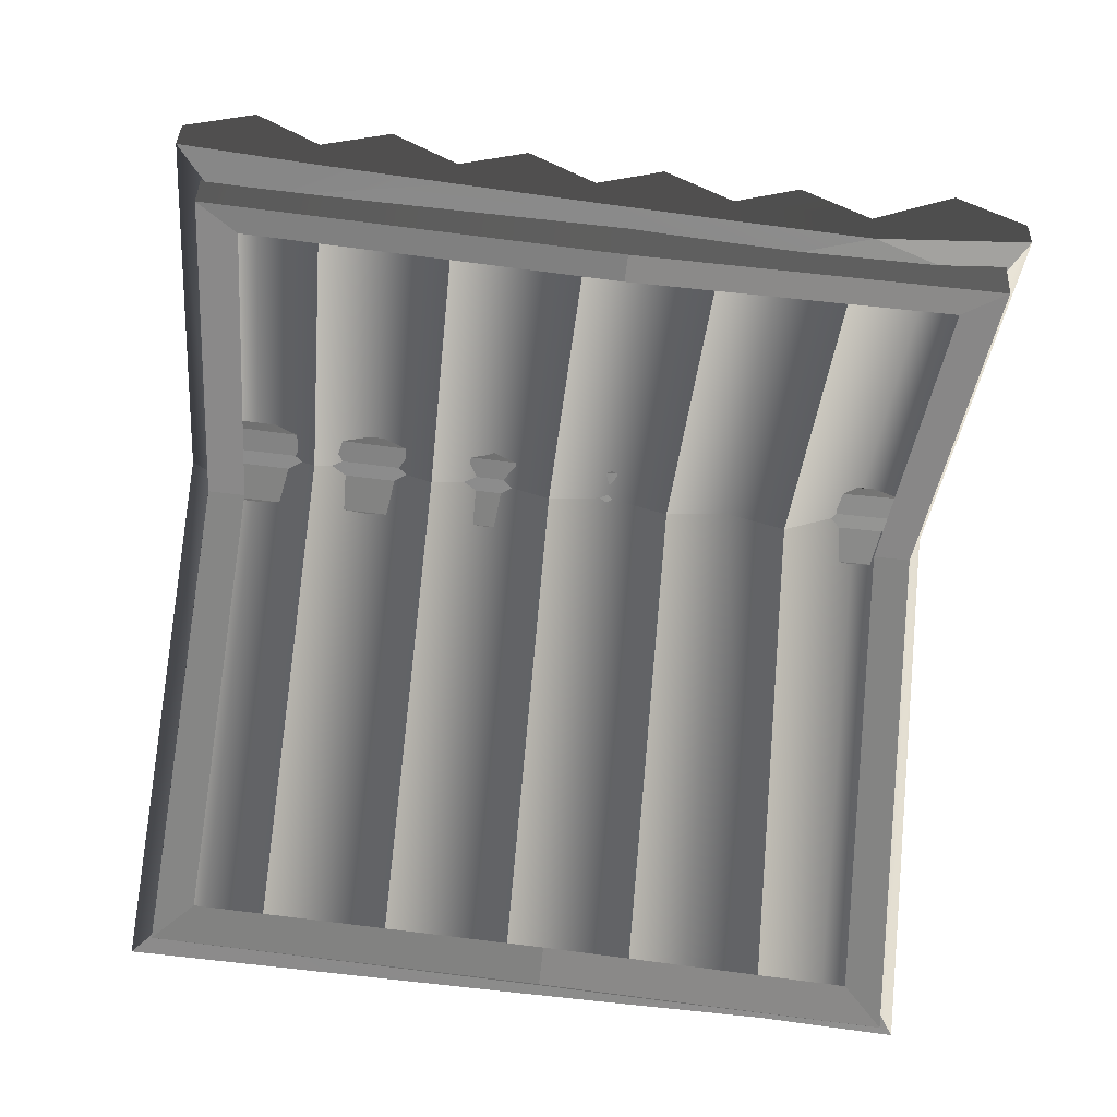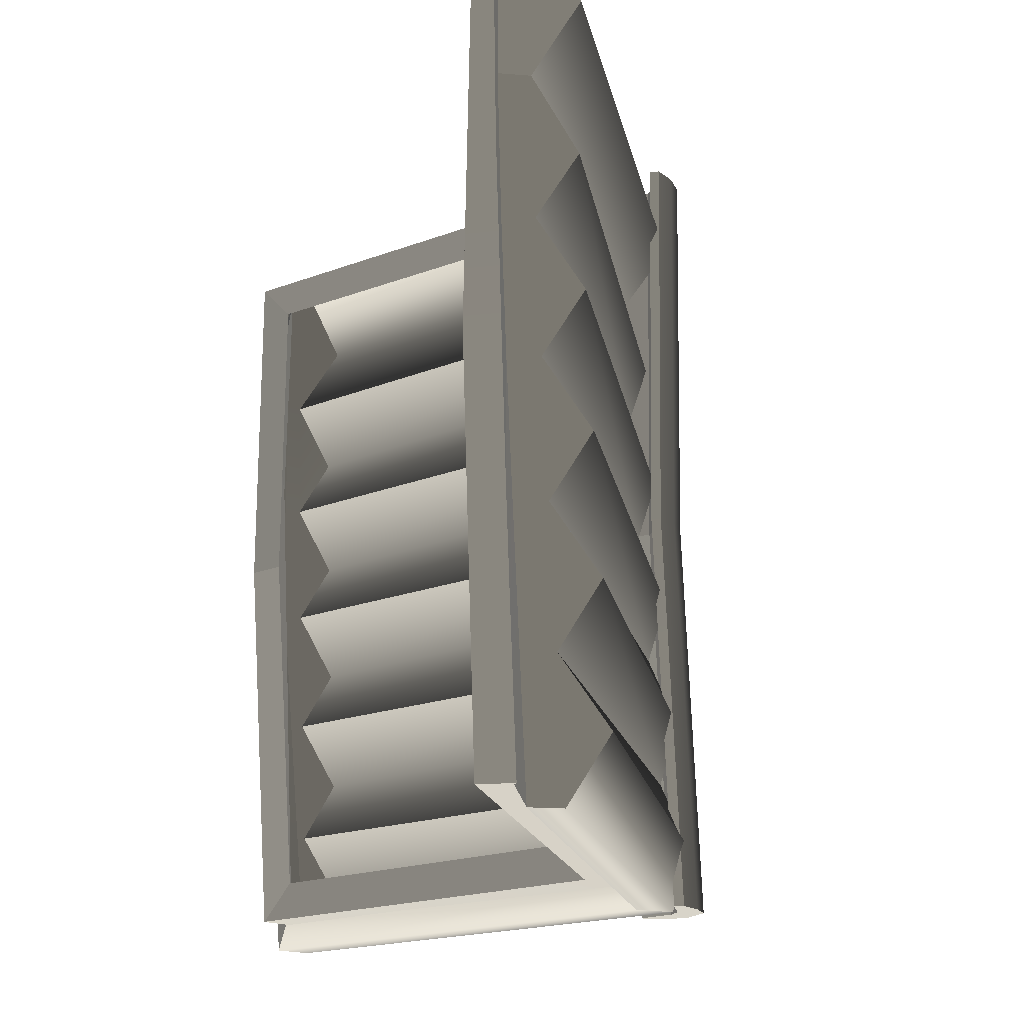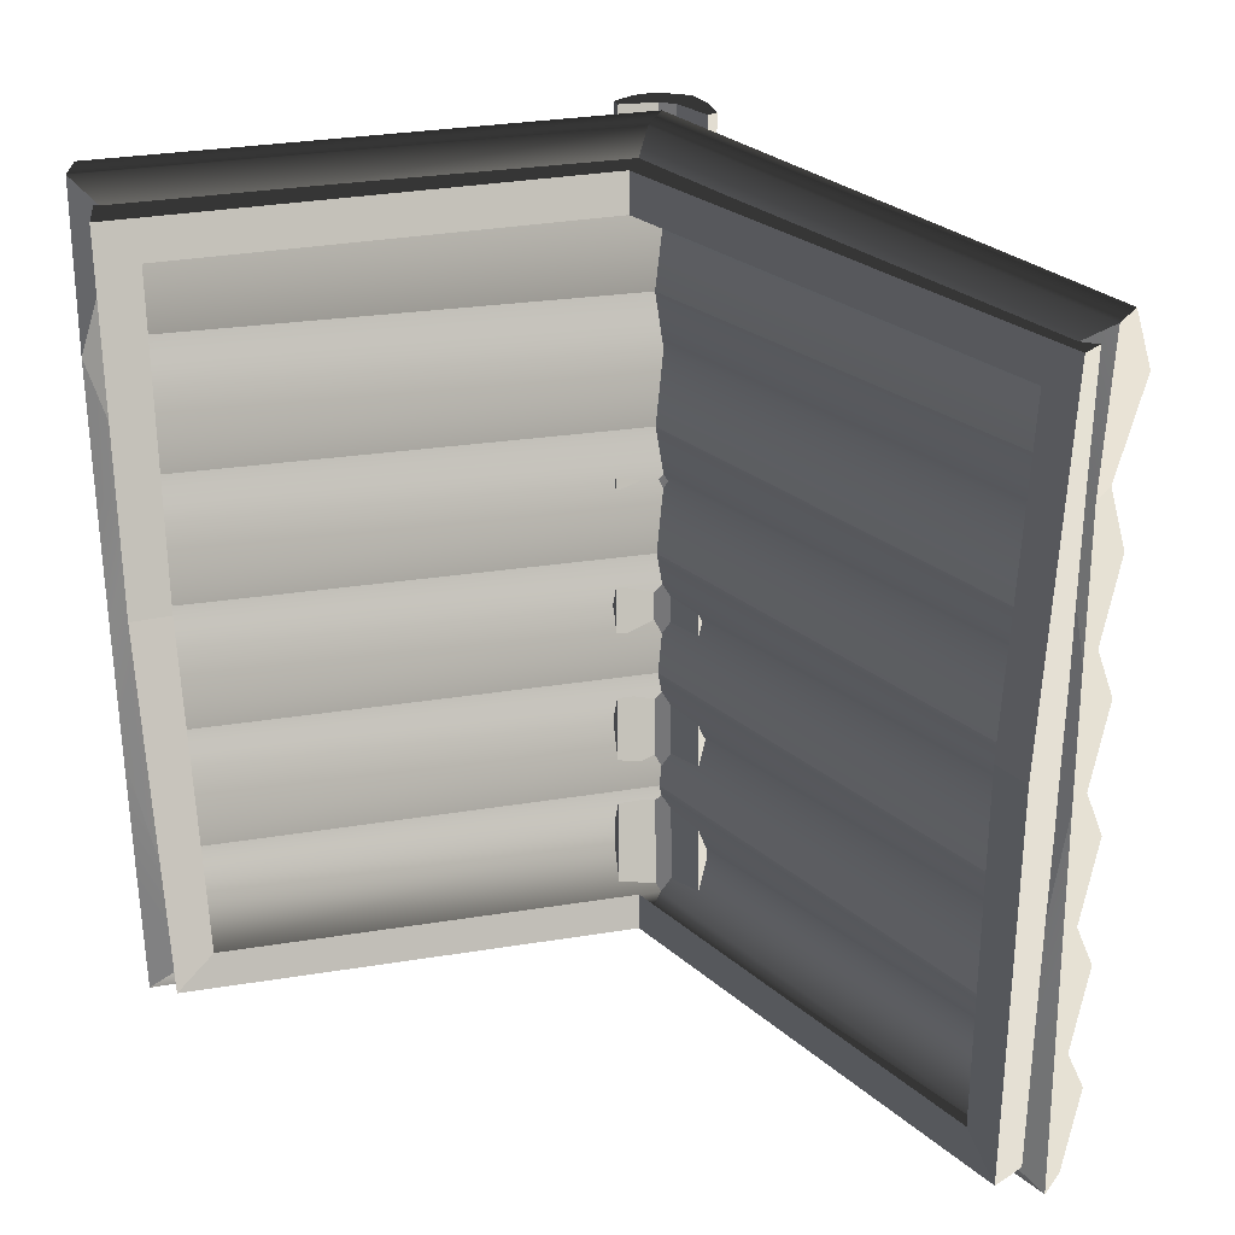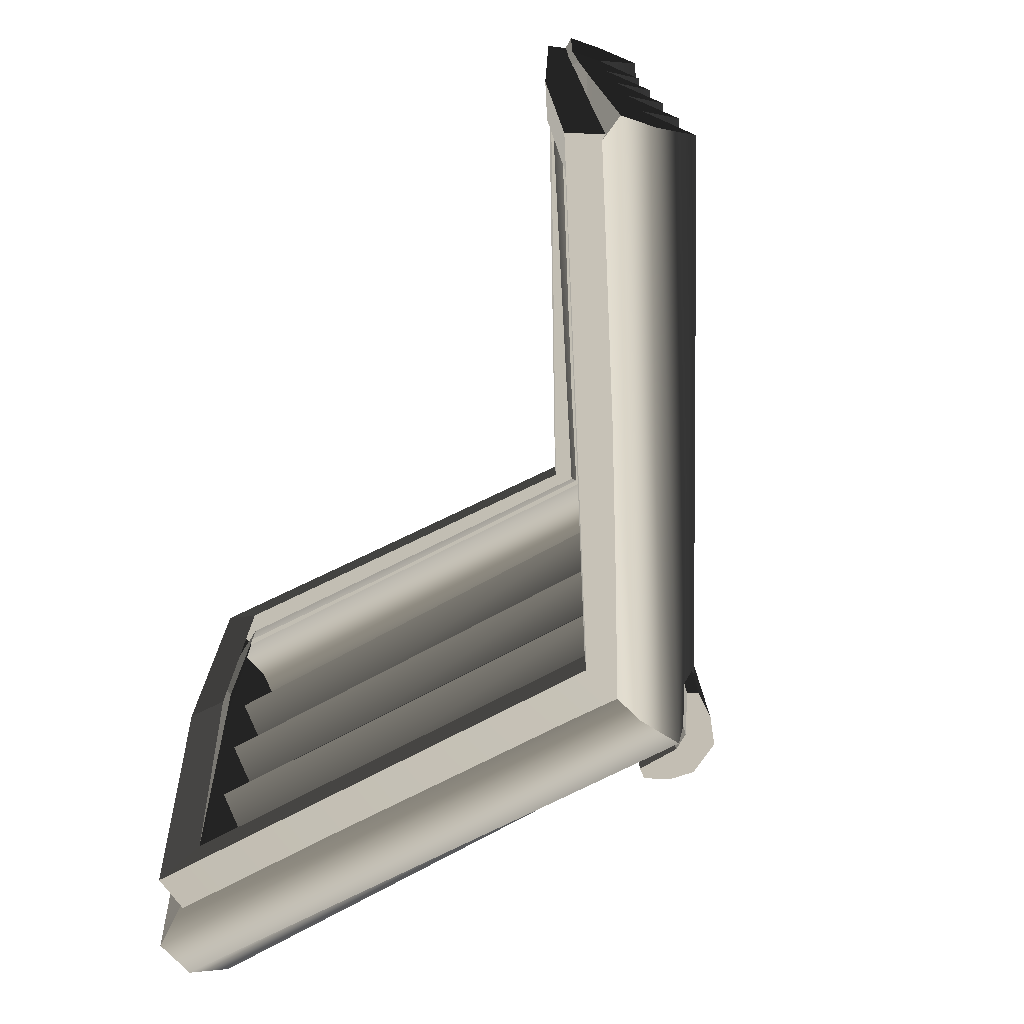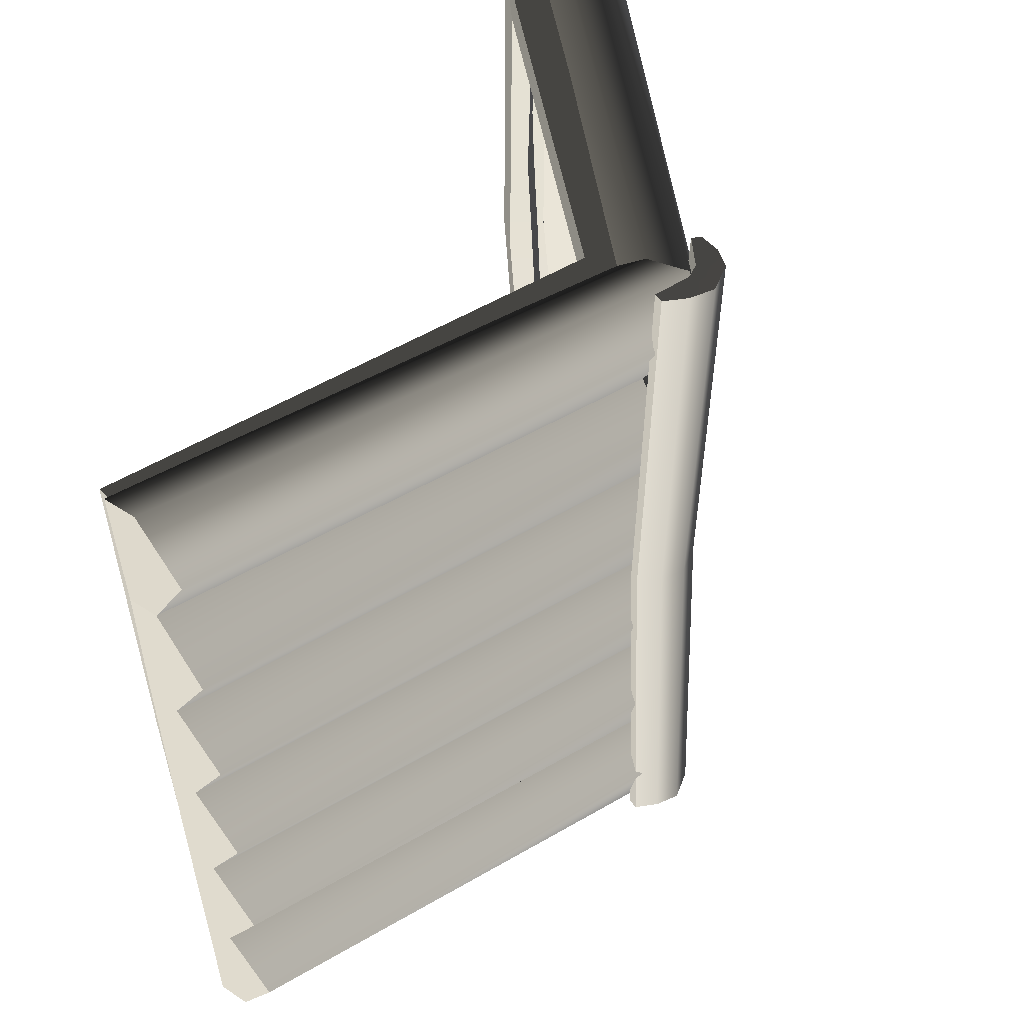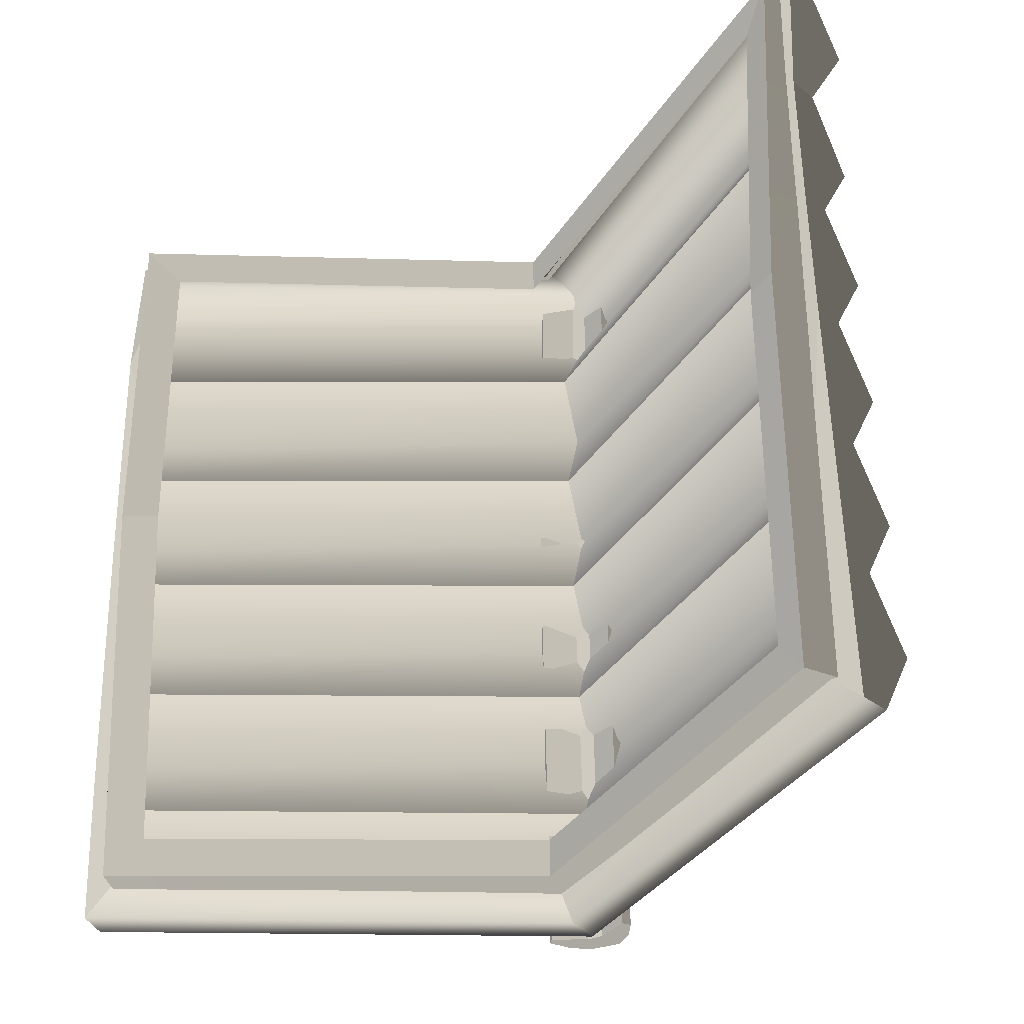
<metadata>
{"format":"obj","ext":"obj","renderer":"f3d","projection":"perspective","resolution":1024,"background":"white","views":[{"elev":-66.5,"azim":-96.3,"up":"+Y"},{"elev":-18.6,"azim":67.5,"up":"+Z"},{"elev":28.5,"azim":16.6,"up":"+Z"},{"elev":-75.1,"azim":57.6,"up":"+Z"},{"elev":50.0,"azim":112.3,"up":"+Z"},{"elev":-32.4,"azim":29.5,"up":"+Z"}]}
</metadata>
<code>
v -0.03801 7.385 -2.008
v 0.006085 7.115 -1.987
v 2.057 5.673 -1.995
v 2.194 5.903 -1.994
v -2.089 6.22 -1.993
v -1.988 5.956 -1.994
v 2.206 5.72 2.02
v 2.151 5.6 2.02
v -0.03461 7.049 2.014
v -0.03464 7.245 2.014
v -2.001 5.824 2.005
v -2.082 6.031 2.005
v -1.993 5.817 0.1257
v -2.087 6.033 0.1262
v -2.082 6.031 2.005
v -2.001 5.824 2.005
v -2.089 6.22 -1.993
v -1.988 5.956 -1.994
v 2.057 5.673 -1.995
v 2.073 5.597 0.126
v 2.193 5.768 0.1267
v 2.194 5.903 -1.994
v 2.151 5.6 2.02
v 2.206 5.72 2.02
v -0.03842 7.577 2.115
v -2.248 6.21 2.115
v -2.3 6.417 1.773
v -0.03592 7.692 1.773
v -2.215 6.145 1.326
v -0.009811 7.386 1.326
v -0.03592 7.692 1.773
v -2.3 6.417 1.773
v -2.267 6.309 -2.121
v -0.03072 7.648 -2.121
v -0.02779 7.759 -1.779
v -2.314 6.506 -1.779
v -0.02591 7.586 -1.434
v -2.255 6.269 -1.434
v -2.255 6.269 -1.434
v -0.02591 7.586 -1.434
v -0.02286 7.697 -1.089
v -2.302 6.465 -1.089
v -0.02114 7.526 -0.7437
v -2.243 6.231 -0.7438
v -2.243 6.231 -0.7438
v -0.02114 7.526 -0.7437
v -0.0181 7.637 -0.3987
v -2.29 6.425 -0.3992
v -0.01667 7.47 -0.05374
v -2.232 6.196 -0.05396
v -2.232 6.196 -0.05396
v -0.01667 7.47 -0.05374
v -0.01378 7.584 0.2912
v -2.279 6.391 0.2906
v -0.01279 7.422 0.6362
v -2.223 6.166 0.6359
v -2.223 6.166 0.6359
v -0.01279 7.422 0.6362
v -0.01019 7.539 0.9811
v -2.27 6.364 0.9805
v -0.009811 7.386 1.326
v -2.215 6.145 1.326
v 2.3 5.866 2.115
v -0.03842 7.577 2.115
v -0.03592 7.692 1.773
v 2.353 6.083 1.773
v -0.009811 7.386 1.326
v 2.266 5.859 1.37
v -0.03072 7.648 -2.121
v 2.302 5.994 -2.121
v 2.351 6.198 -1.779
v -0.02779 7.759 -1.779
v 2.294 5.962 -1.434
v -0.02591 7.586 -1.434
v -0.02591 7.586 -1.434
v 2.294 5.962 -1.434
v 2.342 6.164 -1.089
v -0.02286 7.697 -1.089
v 2.285 5.931 -0.7441
v -0.02114 7.526 -0.7437
v -0.02114 7.526 -0.7437
v 2.285 5.931 -0.7441
v 2.334 6.131 -0.3993
v -0.0181 7.637 -0.3987
v 2.278 5.902 -0.05425
v -0.01667 7.47 -0.05374
v -0.01667 7.47 -0.05374
v 2.278 5.902 -0.05425
v 2.326 6.103 0.2906
v -0.01378 7.584 0.2912
v 2.271 5.877 0.6356
v -0.01279 7.422 0.6362
v -0.01279 7.422 0.6362
v 2.271 5.877 0.6356
v 2.32 6.08 0.9804
v -0.01019 7.539 0.9811
v 2.266 5.859 1.37
v -0.009811 7.386 1.326
v -0.03842 7.577 2.115
v -0.03898 7.356 2.115
v -2.208 6.046 2.115
v -2.248 6.21 2.115
v -1.971 6.003 1.952
v -0.03923 7.176 1.989
v -2.208 6.046 2.115
v -2.168 5.953 1.325
v -2.215 6.145 1.326
v -2.248 6.21 2.115
v -2.3 6.417 1.773
v -2.175 5.973 0.6356
v -2.223 6.166 0.6359
v -2.184 6 -0.05421
v -2.232 6.196 -0.05396
v -2.194 6.034 -0.7441
v -2.243 6.231 -0.7438
v -2.206 6.07 -1.434
v -2.255 6.269 -1.434
v -2.22 6.119 -2.121
v -2.267 6.309 -2.121
v -2.314 6.506 -1.779
v -2.302 6.465 -1.089
v -2.29 6.425 -0.3992
v -2.279 6.391 0.2906
v -2.27 6.364 0.9805
v -2.267 6.309 -2.121
v -2.22 6.119 -2.121
v -0.03154 7.43 -2.121
v -0.03072 7.648 -2.121
v 2.228 5.704 1.37
v 2.259 5.696 2.115
v 2.3 5.866 2.115
v 2.266 5.859 1.37
v 2.353 6.083 1.773
v 2.3 5.866 2.115
v 2.259 5.696 2.115
v -0.03898 7.356 2.115
v -0.03842 7.577 2.115
v -0.03923 7.176 1.989
v 2.008 5.705 1.952
v -0.03072 7.648 -2.121
v -0.03154 7.43 -2.121
v 2.262 5.83 -2.121
v 2.302 5.994 -2.121
v 2.255 5.802 -1.434
v 2.262 5.83 -2.121
v 2.01 5.834 -1.9
v 2.247 5.772 -0.7442
v 2.239 5.744 -0.05435
v 2.233 5.721 0.6355
v 2.239 5.744 -0.05435
v 2.01 5.834 -1.9
v 2.008 5.705 1.952
v 2.228 5.704 1.37
v 2.233 5.721 0.6355
v 2.008 5.705 1.952
v 2.259 5.696 2.115
v -2.22 6.119 -2.121
v -1.966 6.109 -1.9
v -0.03178 7.296 -1.987
v -0.03154 7.43 -2.121
v -0.03154 7.43 -2.121
v -0.03178 7.296 -1.987
v 2.01 5.834 -1.9
v 2.262 5.83 -2.121
v -0.1998 7.657 2.144
v -0.05811 7.598 2.144
v -0.2242 7.516 2.144
v -0.2541 7.557 2.144
v -0.1101 7.73 2.143
v 0.05737 7.735 2.143
v 0.02642 7.596 2.144
v 0.1591 7.646 2.144
v 0.2299 7.532 2.144
v 0.2004 7.488 2.144
v -0.2601 7.603 -2.129
v -0.2303 7.562 -2.129
v -0.05818 7.65 -2.13
v -0.1999 7.708 -2.13
v -0.1102 7.782 -2.13
v 0.02635 7.648 -2.13
v 0.05731 7.787 -2.13
v 0.1591 7.699 -2.13
v 0.2003 7.541 -2.13
v 0.2298 7.585 -2.13
v -0.2541 7.557 2.144
v -0.2469 7.493 0.01201
v -0.2042 7.623 0.01416
v -0.1998 7.657 2.144
v -0.1999 7.708 -2.13
v -0.2601 7.603 -2.129
v -0.1144 7.699 0.01395
v -0.1102 7.782 -2.13
v -0.1101 7.73 2.143
v 0.1591 7.646 2.144
v 0.1572 7.615 0.01406
v 0.225 7.499 0.01406
v 0.2299 7.532 2.144
v 0.2298 7.585 -2.13
v 0.1591 7.699 -2.13
v 0.05731 7.787 -2.13
v 0.05304 7.704 0.01389
v -0.1102 7.782 -2.13
v -0.1144 7.699 0.01395
v 0.05737 7.735 2.143
v -0.1101 7.73 2.143
v -0.217 7.451 0.012
v -0.06133 7.566 0.009548
v -0.05818 7.65 -2.13
v -0.2303 7.562 -2.129
v -0.05811 7.598 2.144
v -0.06133 7.566 0.009548
v -0.217 7.451 0.012
v -0.2242 7.516 2.144
v 0.02635 7.648 -2.13
v 0.0232 7.564 0.009526
v 0.1955 7.455 0.01408
v 0.2003 7.541 -2.13
v 0.1955 7.455 0.01408
v 0.0232 7.564 0.009526
v 0.02642 7.596 2.144
v 0.2004 7.488 2.144
v -0.05811 7.598 2.144
v 0.02642 7.596 2.144
v 0.0232 7.564 0.009526
v -0.06133 7.566 0.009548
v 0.02635 7.648 -2.13
v -0.05818 7.65 -2.13
v -0.06133 7.566 0.009548
v 0.0232 7.564 0.009526
v -0.2601 7.603 -2.129
v -0.2469 7.493 0.01201
v -0.217 7.451 0.012
v -0.2303 7.562 -2.129
v -0.2242 7.516 2.144
v -0.2541 7.557 2.144
v 0.2299 7.532 2.144
v 0.225 7.499 0.01406
v 0.1955 7.455 0.01408
v 0.2004 7.488 2.144
v 0.2003 7.541 -2.13
v 0.2298 7.585 -2.13
v -2.22 6.119 -2.121
v -2.206 6.07 -1.434
v -1.966 6.109 -1.9
v -2.194 6.034 -0.7441
v -2.184 6 -0.05421
v -1.957 5.982 0.6631
v -1.966 6.109 -1.9
v -2.175 5.973 0.6356
v -2.168 5.953 1.325
v -2.168 5.953 1.325
v -2.208 6.046 2.115
v -1.971 6.003 1.952
v 2.262 5.83 -2.121
v 2.255 5.802 -1.434
v 2.294 5.962 -1.434
v 2.302 5.994 -2.121
v 2.351 6.198 -1.779
v 2.285 5.931 -0.7441
v 2.247 5.772 -0.7442
v 2.342 6.164 -1.089
v 2.278 5.902 -0.05425
v 2.239 5.744 -0.05435
v 2.334 6.131 -0.3993
v 2.271 5.877 0.6356
v 2.233 5.721 0.6355
v 2.326 6.103 0.2906
v 2.266 5.859 1.37
v 2.228 5.704 1.37
v 2.32 6.08 0.9804
v -1.971 6.003 1.952
v -1.957 5.982 0.6631
v -2.168 5.953 1.325
v 0.006085 7.115 -1.987
v 0.006783 7.112 -1.782
v 1.899 5.785 -1.789
v 2.057 5.673 -1.995
v 2.057 5.673 -1.995
v 1.899 5.785 -1.789
v 1.911 5.712 0.1323
v 2.073 5.597 0.126
v 2.073 5.597 0.126
v 1.911 5.712 0.1323
v 1.984 5.72 1.815
v 2.151 5.6 2.02
v 2.151 5.6 2.02
v 1.984 5.72 1.815
v -0.03401 7.051 1.809
v -0.03461 7.049 2.014
v -0.03461 7.049 2.014
v -0.03401 7.051 1.809
v -1.834 5.933 1.801
v -2.001 5.824 2.005
v -2.001 5.824 2.005
v -1.834 5.933 1.801
v -1.824 5.924 0.1296
v -1.993 5.817 0.1257
v -1.993 5.817 0.1257
v -1.824 5.924 0.1296
v -1.823 6.053 -1.788
v -1.988 5.956 -1.994
v -1.988 5.956 -1.994
v -1.823 6.053 -1.788
v 0.006783 7.112 -1.782
v 0.006085 7.115 -1.987
g HouseTower01_895_18
f 1 3 2
f 1 4 3
f 5 1 2
f 5 2 6
f 7 9 8
f 7 10 9
f 10 11 9
f 10 12 11
f 13 15 14
f 13 16 15
f 17 13 14
f 17 18 13
f 19 21 20
f 19 22 21
f 21 23 20
f 21 24 23
f 25 27 26
f 25 28 27
f 29 31 30
f 29 32 31
f 33 35 34
f 33 36 35
f 37 35 36
f 37 36 38
f 39 41 40
f 39 42 41
f 43 41 42
f 43 42 44
f 45 47 46
f 45 48 47
f 49 47 48
f 49 48 50
f 51 53 52
f 51 54 53
f 55 53 54
f 55 54 56
f 57 59 58
f 57 60 59
f 61 59 60
f 61 60 62
f 63 65 64
f 63 66 65
f 67 65 66
f 67 66 68
f 69 71 70
f 69 72 71
f 73 71 72
f 73 72 74
f 75 77 76
f 75 78 77
f 79 77 78
f 79 78 80
f 81 83 82
f 81 84 83
f 85 83 84
f 85 84 86
f 87 89 88
f 87 90 89
f 91 89 90
f 91 90 92
f 93 95 94
f 93 96 95
f 97 95 96
f 97 96 98
f 99 101 100
f 99 102 101
f 100 101 103
f 100 103 104
f 105 107 106
f 107 105 108
f 107 108 109
f 107 110 106
f 110 107 111
f 111 112 110
f 112 111 113
f 113 114 112
f 114 113 115
f 115 116 114
f 116 115 117
f 117 118 116
f 118 117 119
f 119 117 120
f 117 115 121
f 115 113 122
f 113 111 123
f 111 107 124
f 125 127 126
f 125 128 127
f 129 131 130
f 131 129 132
f 131 132 133
f 134 136 135
f 134 137 136
f 135 136 138
f 135 138 139
f 140 142 141
f 140 143 142
f 144 146 145
f 147 146 144
f 148 146 147
f 149 151 150
f 149 152 151
f 153 155 154
f 156 155 153
f 157 159 158
f 157 160 159
f 161 163 162
f 161 164 163
f 165 167 166
f 165 168 167
f 169 165 166
f 170 169 166
f 170 166 171
f 171 172 170
f 173 172 171
f 173 171 174
f 175 177 176
f 175 178 177
f 177 178 179
f 179 180 177
f 179 181 180
f 181 182 180
f 182 183 180
f 182 184 183
f 185 187 186
f 185 188 187
f 189 186 187
f 189 190 186
f 189 187 191
f 189 191 192
f 187 193 191
f 187 188 193
f 194 196 195
f 194 197 196
f 198 195 196
f 198 199 195
f 195 199 200
f 195 200 201
f 194 195 201
f 202 201 200
f 202 203 201
f 204 201 203
f 194 201 204
f 204 203 205
f 206 208 207
f 206 209 208
f 210 212 211
f 210 213 212
f 214 216 215
f 214 217 216
f 218 220 219
f 218 221 220
f 222 224 223
f 222 225 224
f 226 228 227
f 226 229 228
f 230 232 231
f 230 233 232
f 234 231 232
f 234 235 231
f 236 238 237
f 236 239 238
f 240 237 238
f 240 241 237
f 242 244 243
f 243 244 245
f 245 247 246
f 245 248 247
f 246 247 249
f 249 247 250
f 251 253 252
f 254 256 255
f 256 254 257
f 256 257 258
f 259 255 256
f 255 259 260
f 259 256 261
f 262 260 259
f 260 262 263
f 262 259 264
f 265 263 262
f 263 265 266
f 265 262 267
f 268 266 265
f 266 268 269
f 268 265 270
f 271 273 272
f 274 276 275
f 274 277 276
f 278 280 279
f 278 281 280
f 282 284 283
f 282 285 284
f 286 288 287
f 286 289 288
f 290 292 291
f 290 293 292
f 294 296 295
f 294 297 296
f 298 300 299
f 298 301 300
f 302 304 303
f 302 305 304

</code>
